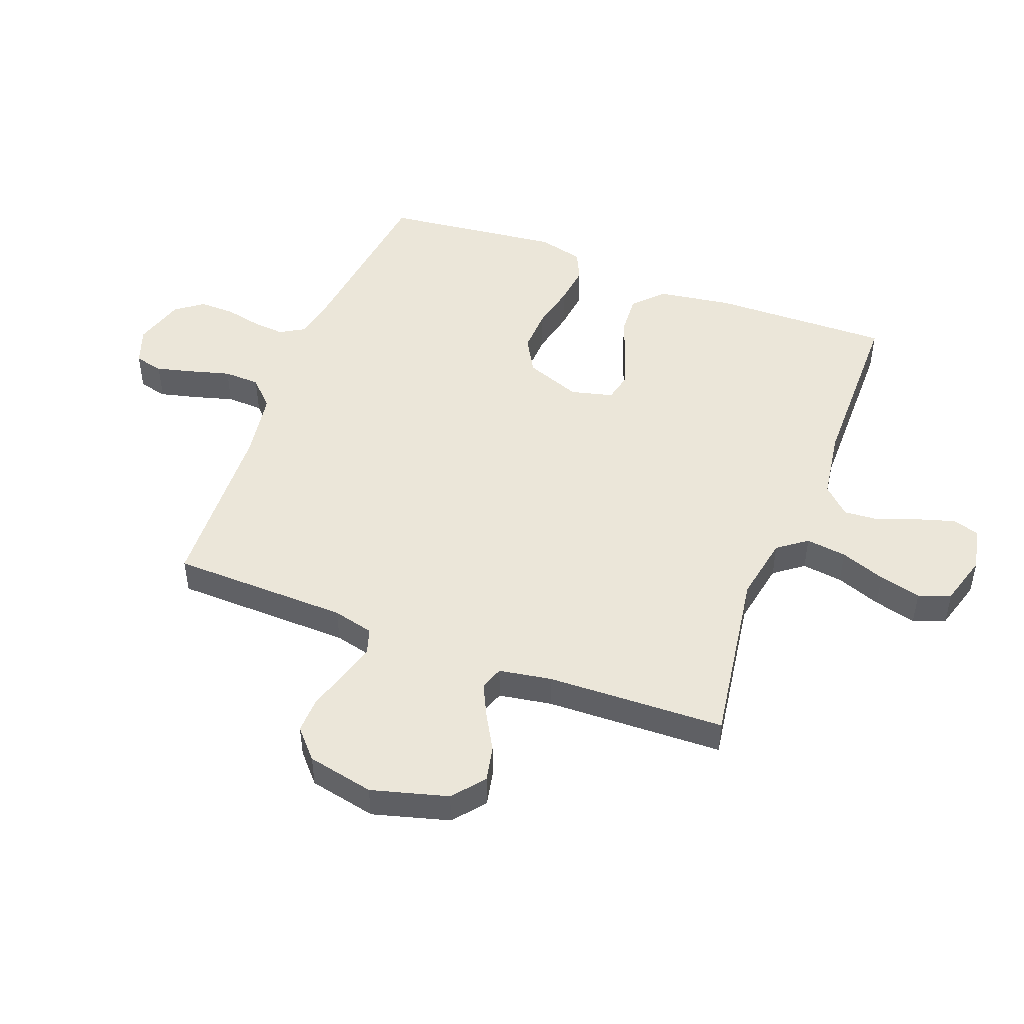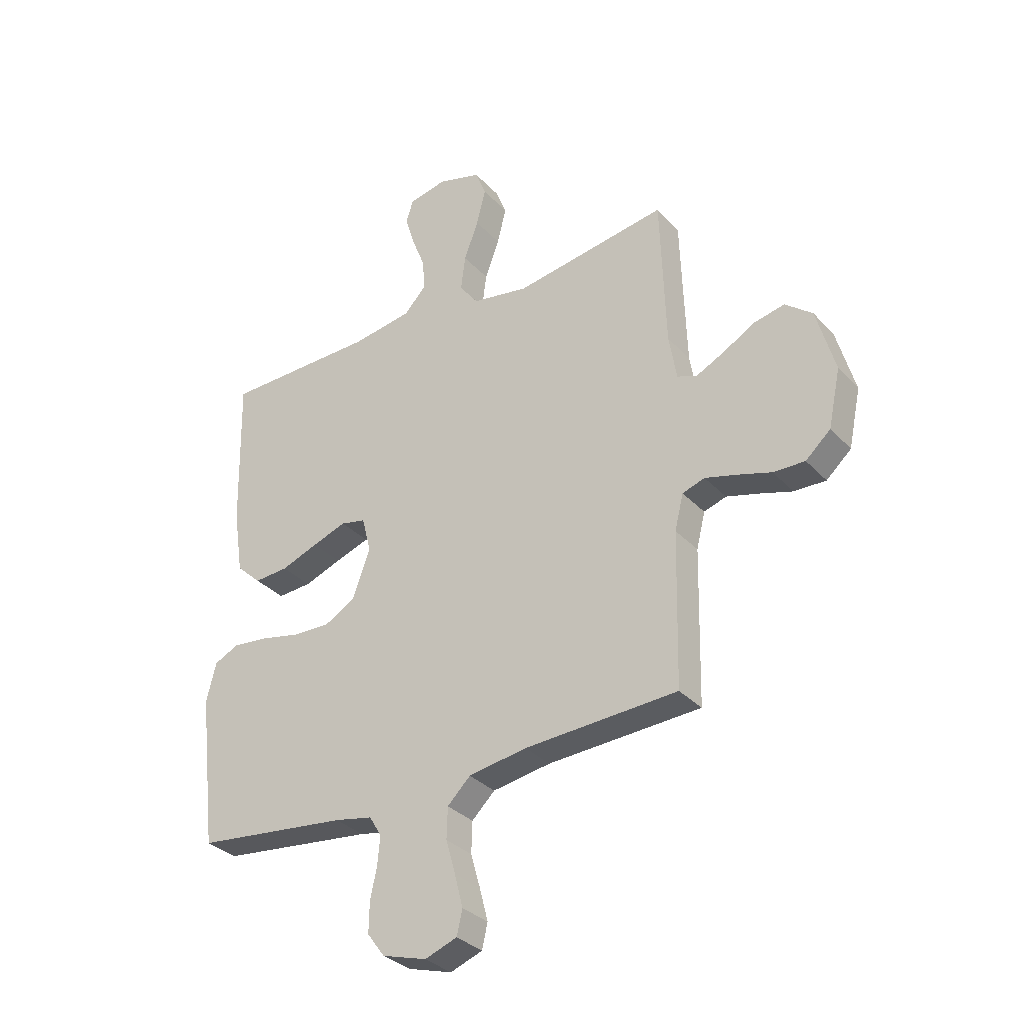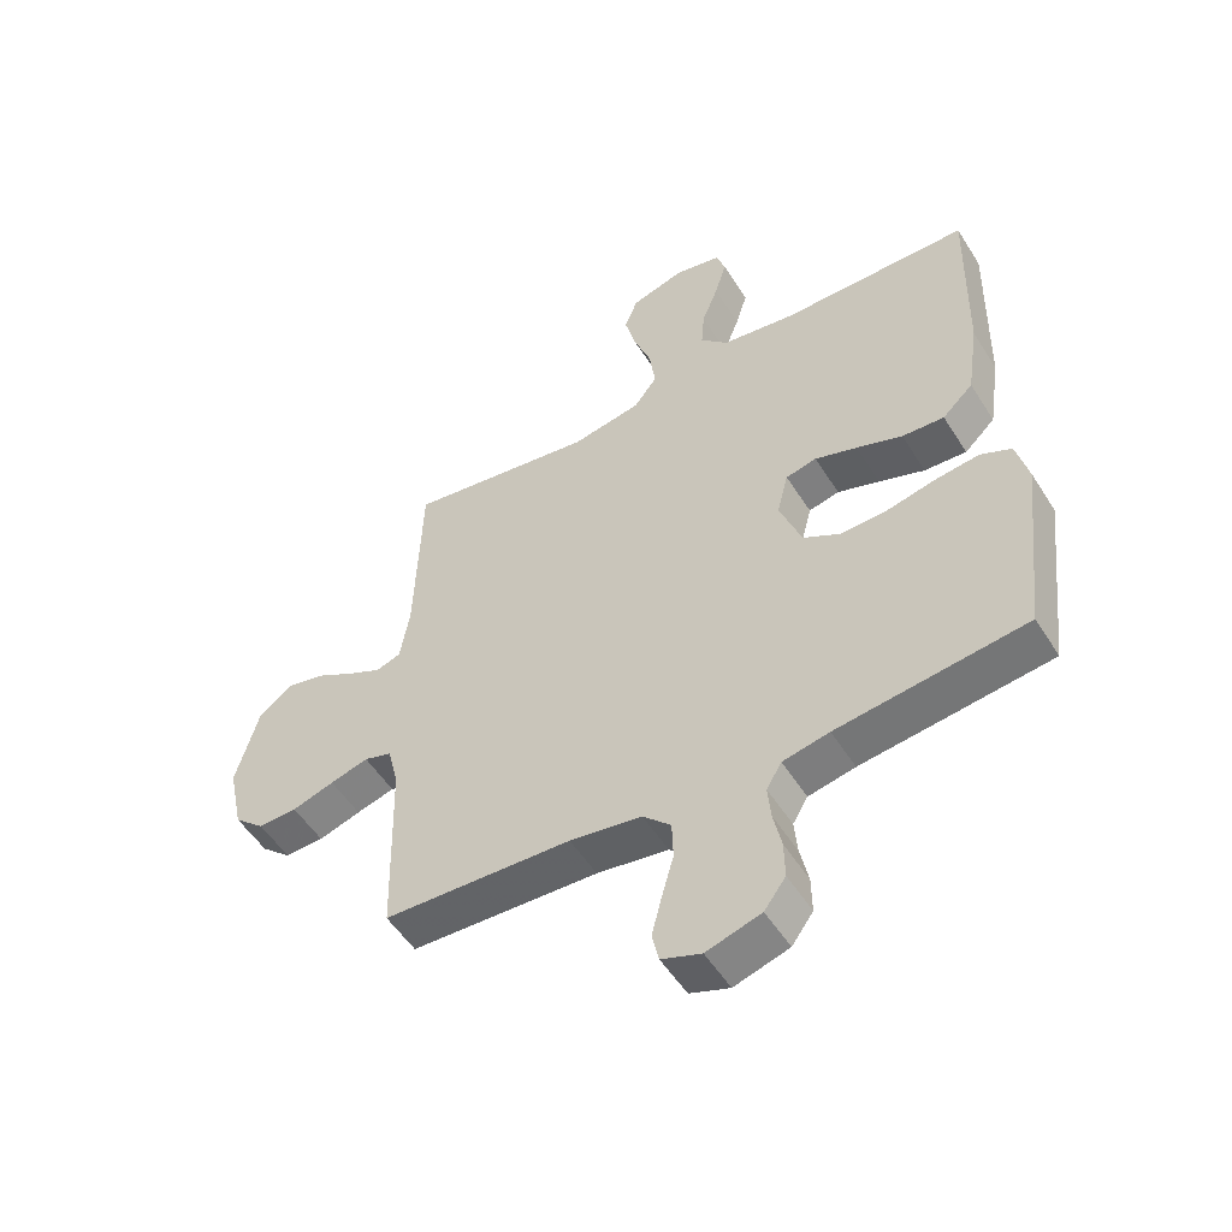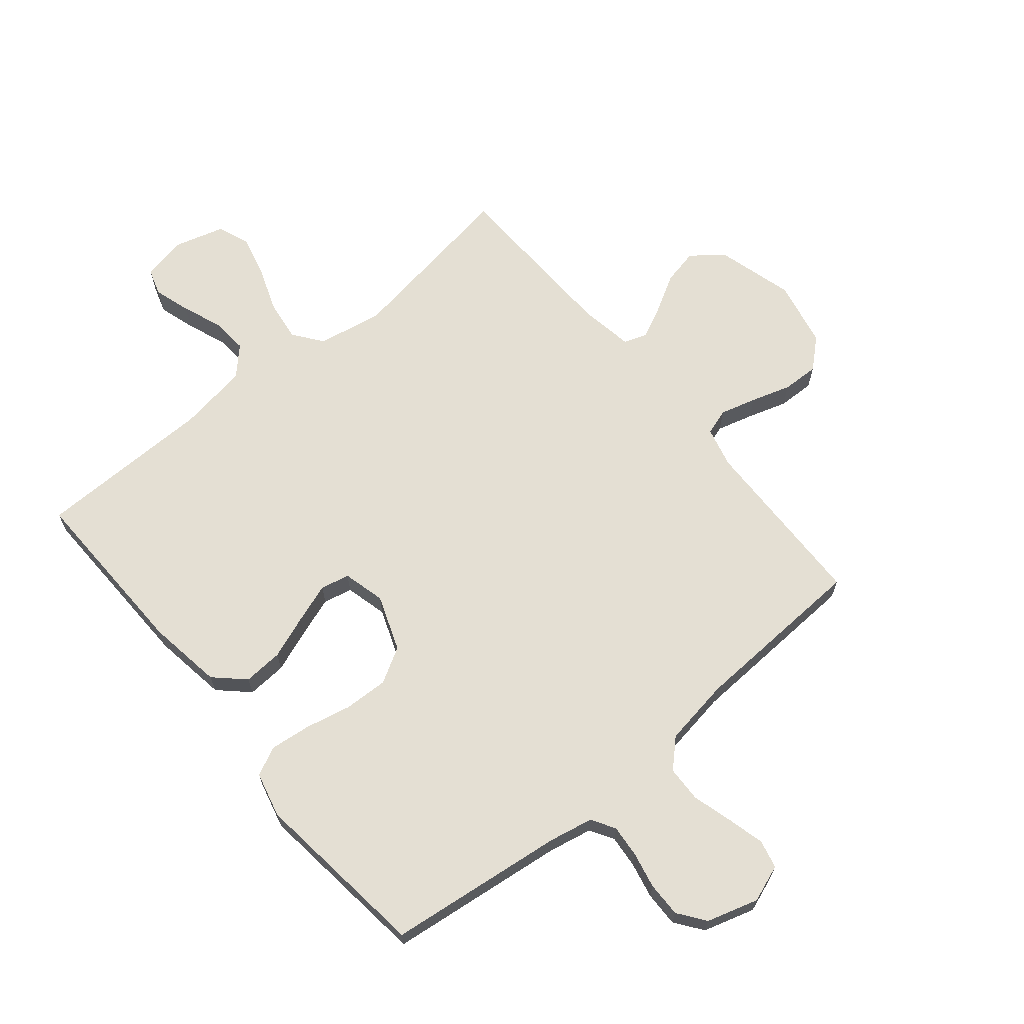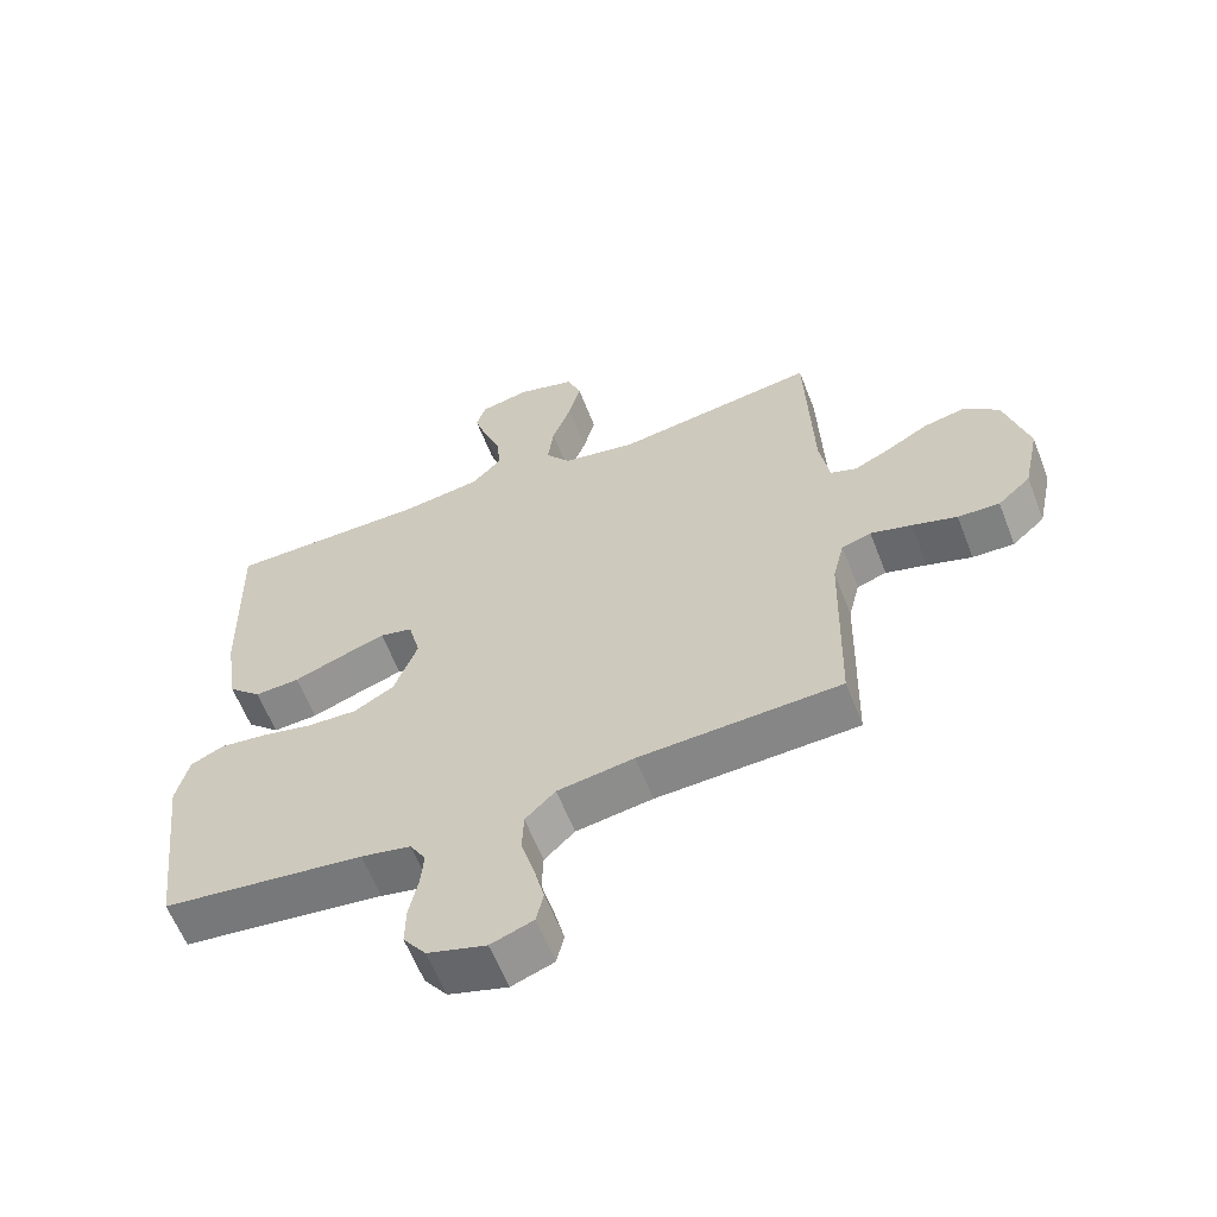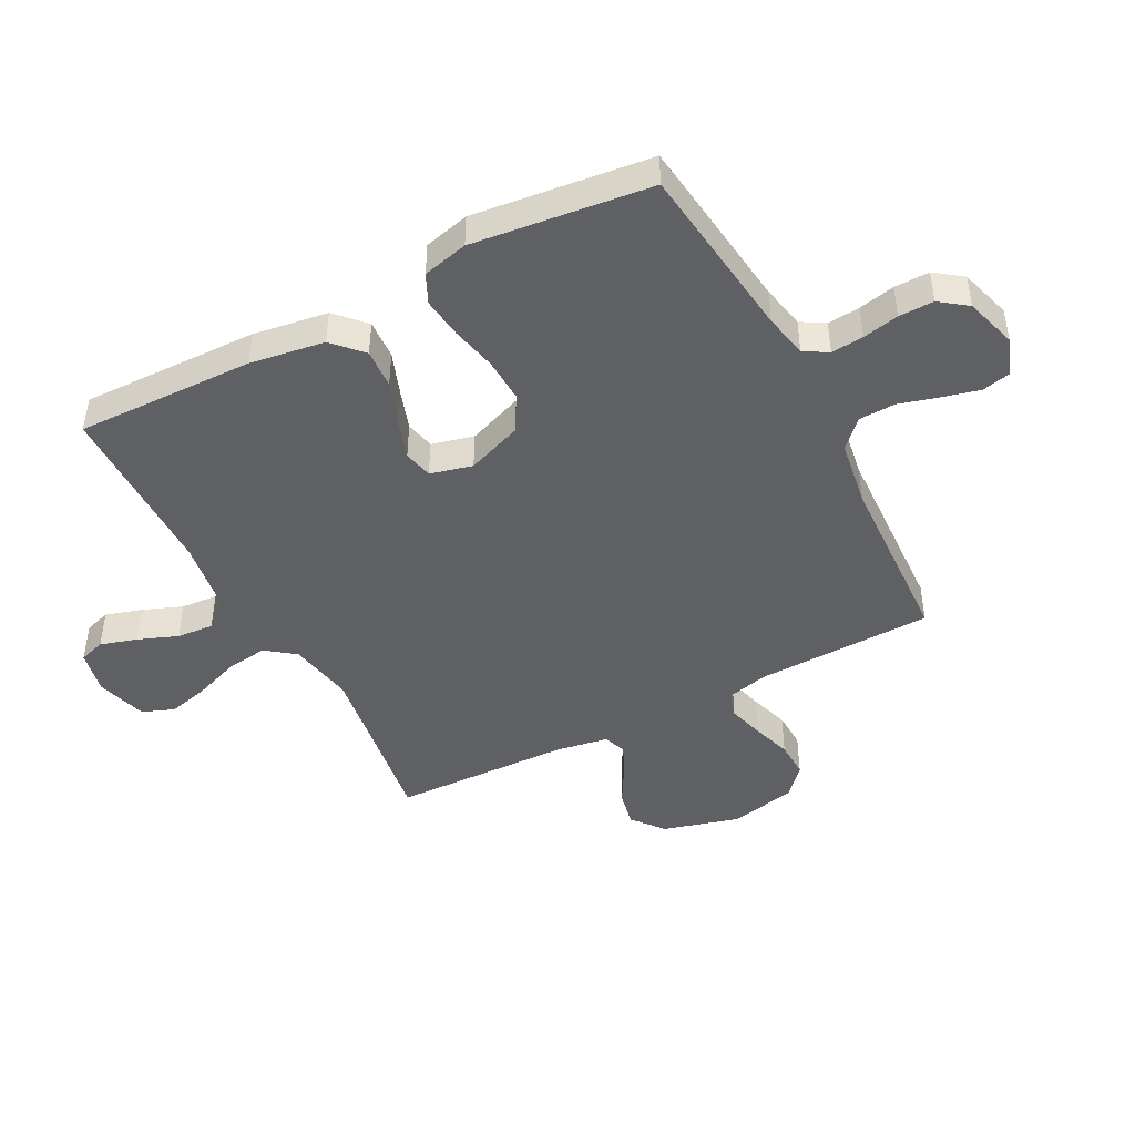
<metadata>
{"format":"obj","ext":"obj","renderer":"f3d","projection":"perspective","resolution":1024,"background":"white","views":[{"elev":48.2,"azim":-69.1,"up":"+Y"},{"elev":-32.8,"azim":-144.7,"up":"+Z"},{"elev":-52.7,"azim":31.5,"up":"+Z"},{"elev":66.7,"azim":140.3,"up":"+Y"},{"elev":-60.8,"azim":-158.8,"up":"+Z"},{"elev":-45.3,"azim":117.7,"up":"+Y"}]}
</metadata>
<code>
v 0.5 0.07 0.5
v 0.493 0.07 0.2
v 0.474 0.07 0.074
v 0.425 0.07 0.028
v 0.358 0.07 0.032
v 0.285 0.07 0.059
v 0.218 0.07 0.082
v 0.169 0.07 0.071
v 0.151 0.07 0
v 0.186 0.07 -0.094
v 0.246 0.07 -0.128
v 0.321 0.07 -0.125
v 0.398 0.07 -0.108
v 0.467 0.07 -0.1
v 0.516 0.07 -0.123
v 0.535 0.07 -0.2
v 0.5 0.07 -0.5
v 0.2 0.07 -0.536
v 0.126 0.07 -0.551
v 0.102 0.07 -0.591
v 0.107 0.07 -0.646
v 0.12 0.07 -0.707
v 0.121 0.07 -0.766
v 0.087 0.07 -0.812
v 0 0.07 -0.838
v -0.063 0.07 -0.815
v -0.074 0.07 -0.767
v -0.058 0.07 -0.704
v -0.039 0.07 -0.637
v -0.041 0.07 -0.576
v -0.086 0.07 -0.532
v -0.2 0.07 -0.514
v -0.5 0.07 -0.5
v -0.507 0.07 -0.2
v -0.524 0.07 -0.131
v -0.568 0.07 -0.117
v -0.629 0.07 -0.134
v -0.696 0.07 -0.155
v -0.758 0.07 -0.157
v -0.807 0.07 -0.113
v -0.831 0.07 0
v -0.795 0.07 0.129
v -0.742 0.07 0.172
v -0.681 0.07 0.159
v -0.618 0.07 0.123
v -0.564 0.07 0.097
v -0.525 0.07 0.111
v -0.51 0.07 0.2
v -0.5 0.07 0.5
v -0.2 0.07 0.454
v -0.089 0.07 0.474
v -0.052 0.07 0.523
v -0.061 0.07 0.592
v -0.089 0.07 0.668
v -0.107 0.07 0.739
v -0.086 0.07 0.793
v 0 0.07 0.818
v 0.074 0.07 0.802
v 0.088 0.07 0.758
v 0.069 0.07 0.696
v 0.043 0.07 0.629
v 0.038 0.07 0.567
v 0.082 0.07 0.521
v 0.2 0.07 0.503
v 0.5 0 0.5
v 0.493 0 0.2
v 0.474 0 0.074
v 0.425 0 0.028
v 0.358 0 0.032
v 0.285 0 0.059
v 0.218 0 0.082
v 0.169 0 0.071
v 0.151 0 0
v 0.186 0 -0.094
v 0.246 0 -0.128
v 0.321 0 -0.125
v 0.398 0 -0.108
v 0.467 0 -0.1
v 0.516 0 -0.123
v 0.535 0 -0.2
v 0.5 0 -0.5
v 0.2 0 -0.536
v 0.126 0 -0.551
v 0.102 0 -0.591
v 0.107 0 -0.646
v 0.12 0 -0.707
v 0.121 0 -0.766
v 0.087 0 -0.812
v 0 0 -0.838
v -0.063 0 -0.815
v -0.074 0 -0.767
v -0.058 0 -0.704
v -0.039 0 -0.637
v -0.041 0 -0.576
v -0.086 0 -0.532
v -0.2 0 -0.514
v -0.5 0 -0.5
v -0.507 0 -0.2
v -0.524 0 -0.131
v -0.568 0 -0.117
v -0.629 0 -0.134
v -0.696 0 -0.155
v -0.758 0 -0.157
v -0.807 0 -0.113
v -0.831 0 0
v -0.795 0 0.129
v -0.742 0 0.172
v -0.681 0 0.159
v -0.618 0 0.123
v -0.564 0 0.097
v -0.525 0 0.111
v -0.51 0 0.2
v -0.5 0 0.5
v -0.2 0 0.454
v -0.089 0 0.474
v -0.052 0 0.523
v -0.061 0 0.592
v -0.089 0 0.668
v -0.107 0 0.739
v -0.086 0 0.793
v 0 0 0.818
v 0.074 0 0.802
v 0.088 0 0.758
v 0.069 0 0.696
v 0.043 0 0.629
v 0.038 0 0.567
v 0.082 0 0.521
v 0.2 0 0.503
f 59 60 61
f 58 59 61
f 57 58 61
f 56 57 61
f 55 56 61
f 54 55 61
f 53 54 61
f 52 53 61 62
f 51 52 62 63
f 48 49 50
f 47 48 50 51
f 43 44 45
f 42 43 45
f 41 42 45
f 40 41 45
f 39 40 45
f 38 39 45
f 37 38 45
f 36 37 45 46
f 35 36 46 47
f 32 33 34
f 51 63 64
f 47 51 64
f 35 47 64
f 34 35 64
f 32 34 64
f 31 32 64
f 27 28 29
f 26 27 29
f 25 26 29
f 24 25 29
f 23 24 29
f 22 23 29
f 21 22 29
f 16 17 18
f 15 16 18
f 14 15 18
f 13 14 18
f 12 13 18
f 11 12 18 19
f 10 11 19 20
f 4 5 6
f 3 4 6
f 2 3 6
f 1 2 6
f 64 1 6
f 64 6 7
f 30 31 64
f 20 21 29 30
f 9 10 20 30
f 8 9 30 64
f 7 8 64
f 125 124 123
f 125 123 122
f 125 122 121
f 125 121 120
f 125 120 119
f 125 119 118
f 125 118 117
f 126 125 117 116
f 127 126 116 115
f 114 113 112
f 115 114 112 111
f 109 108 107
f 109 107 106
f 109 106 105
f 109 105 104
f 109 104 103
f 109 103 102
f 109 102 101
f 110 109 101 100
f 111 110 100 99
f 98 97 96
f 128 127 115
f 128 115 111
f 128 111 99
f 128 99 98
f 128 98 96
f 128 96 95
f 93 92 91
f 93 91 90
f 93 90 89
f 93 89 88
f 93 88 87
f 93 87 86
f 93 86 85
f 82 81 80
f 82 80 79
f 82 79 78
f 82 78 77
f 82 77 76
f 83 82 76 75
f 84 83 75 74
f 70 69 68
f 70 68 67
f 70 67 66
f 70 66 65
f 70 65 128
f 71 70 128
f 128 95 94
f 94 93 85 84
f 94 84 74 73
f 128 94 73 72
f 128 72 71
f 1 65 66 2
f 2 66 67 3
f 3 67 68 4
f 4 68 69 5
f 5 69 70 6
f 6 70 71 7
f 7 71 72 8
f 8 72 73 9
f 9 73 74 10
f 10 74 75 11
f 11 75 76 12
f 12 76 77 13
f 13 77 78 14
f 14 78 79 15
f 15 79 80 16
f 16 80 81 17
f 17 81 82 18
f 18 82 83 19
f 19 83 84 20
f 20 84 85 21
f 21 85 86 22
f 22 86 87 23
f 23 87 88 24
f 24 88 89 25
f 25 89 90 26
f 26 90 91 27
f 27 91 92 28
f 28 92 93 29
f 29 93 94 30
f 30 94 95 31
f 31 95 96 32
f 32 96 97 33
f 33 97 98 34
f 34 98 99 35
f 35 99 100 36
f 36 100 101 37
f 37 101 102 38
f 38 102 103 39
f 39 103 104 40
f 40 104 105 41
f 41 105 106 42
f 42 106 107 43
f 43 107 108 44
f 44 108 109 45
f 45 109 110 46
f 46 110 111 47
f 47 111 112 48
f 48 112 113 49
f 49 113 114 50
f 50 114 115 51
f 51 115 116 52
f 52 116 117 53
f 53 117 118 54
f 54 118 119 55
f 55 119 120 56
f 56 120 121 57
f 57 121 122 58
f 58 122 123 59
f 59 123 124 60
f 60 124 125 61
f 61 125 126 62
f 62 126 127 63
f 63 127 128 64
f 64 128 65 1

</code>
